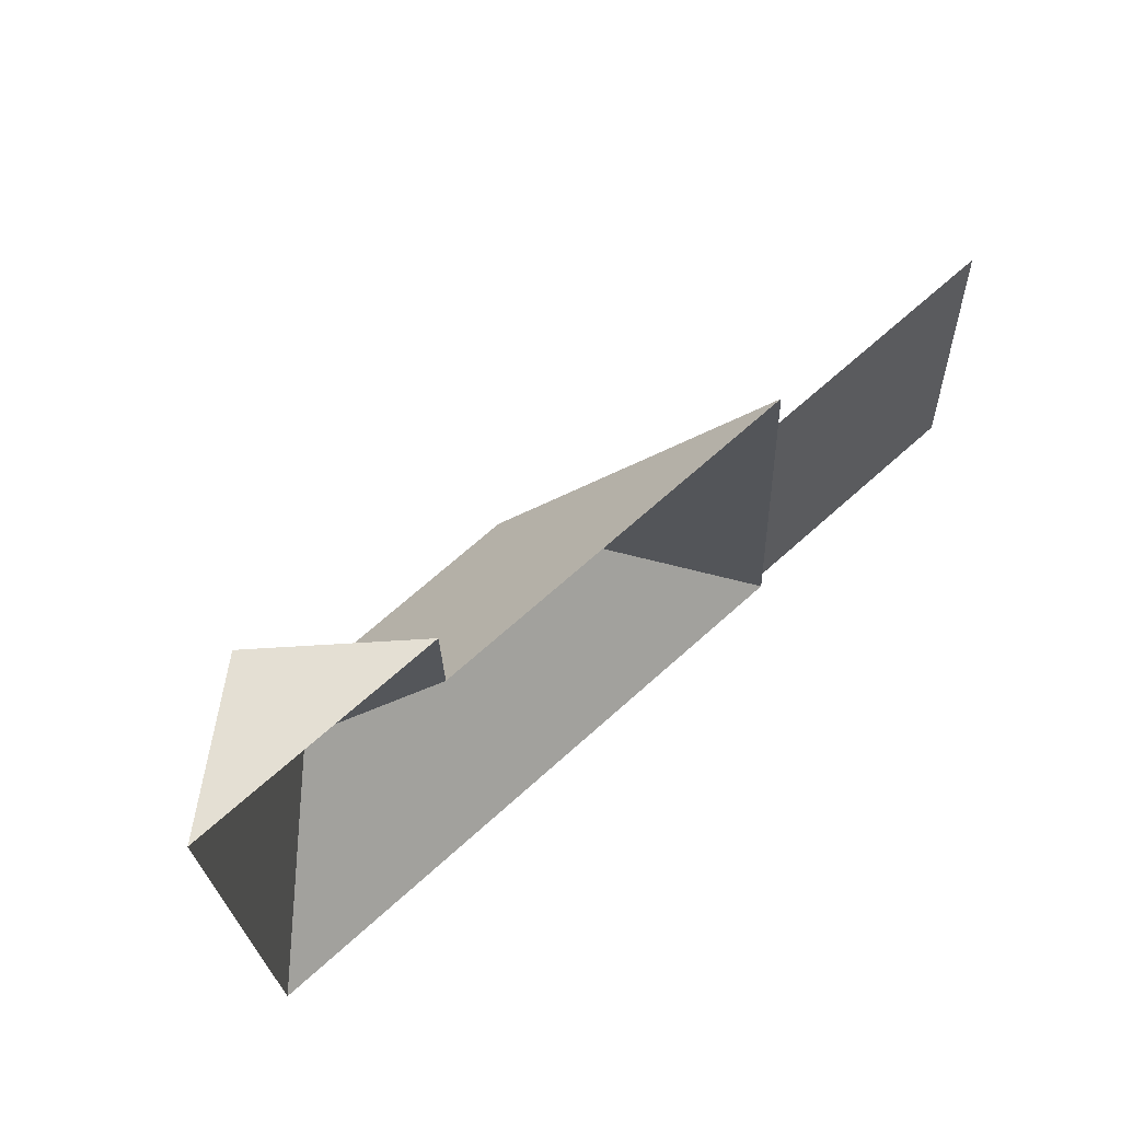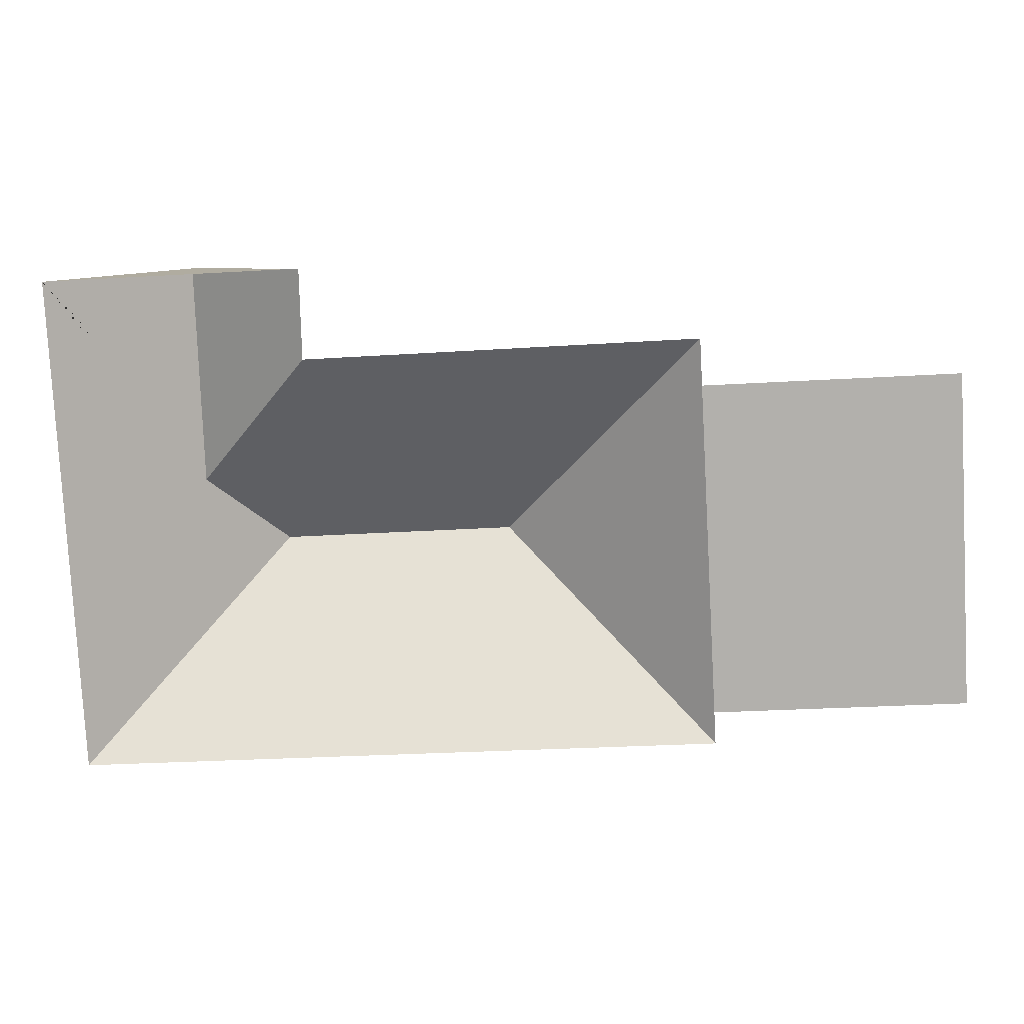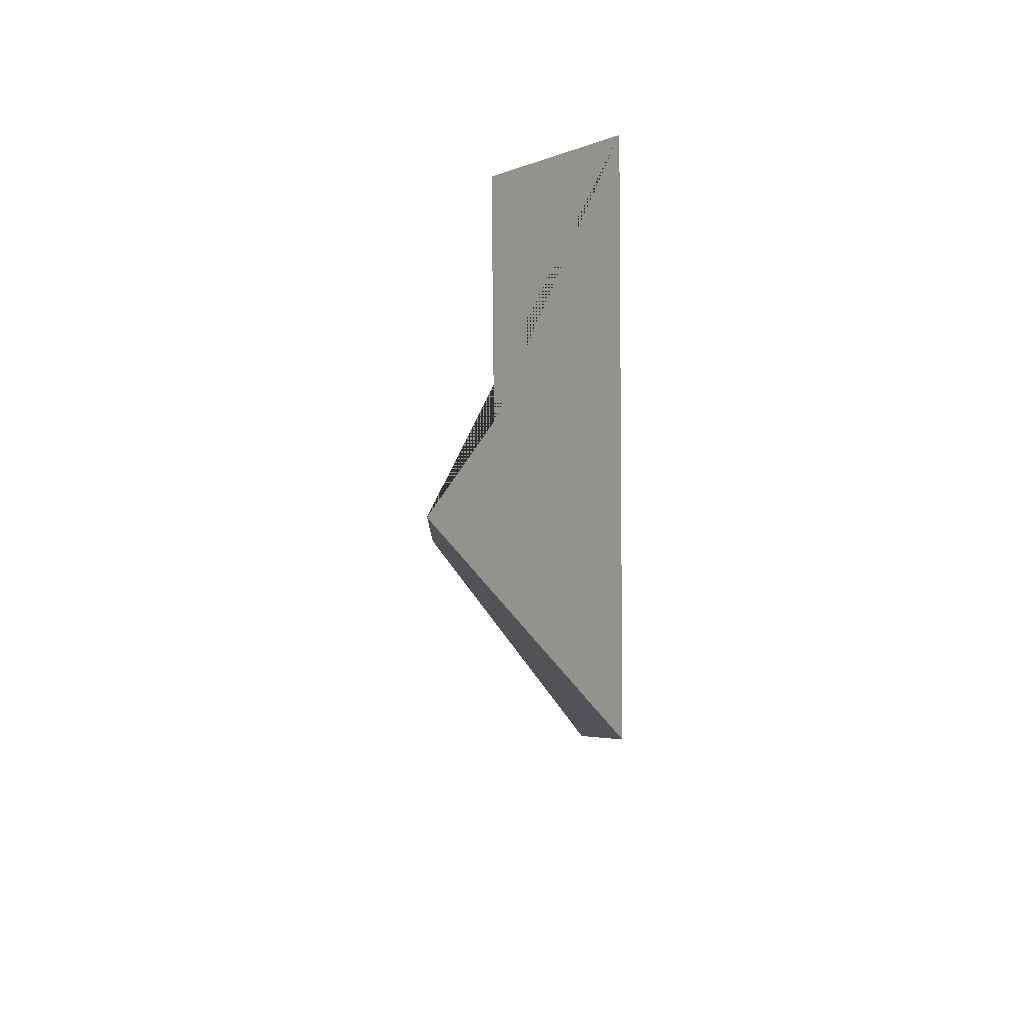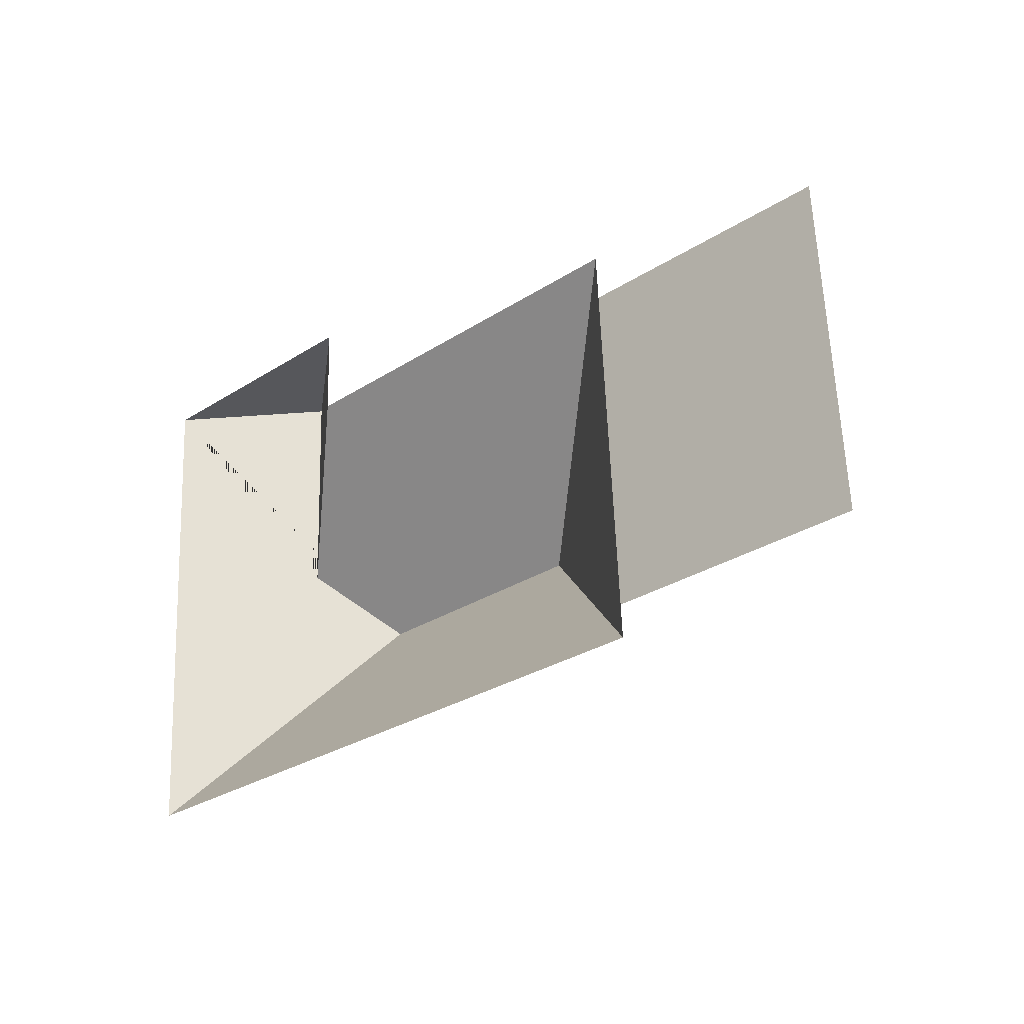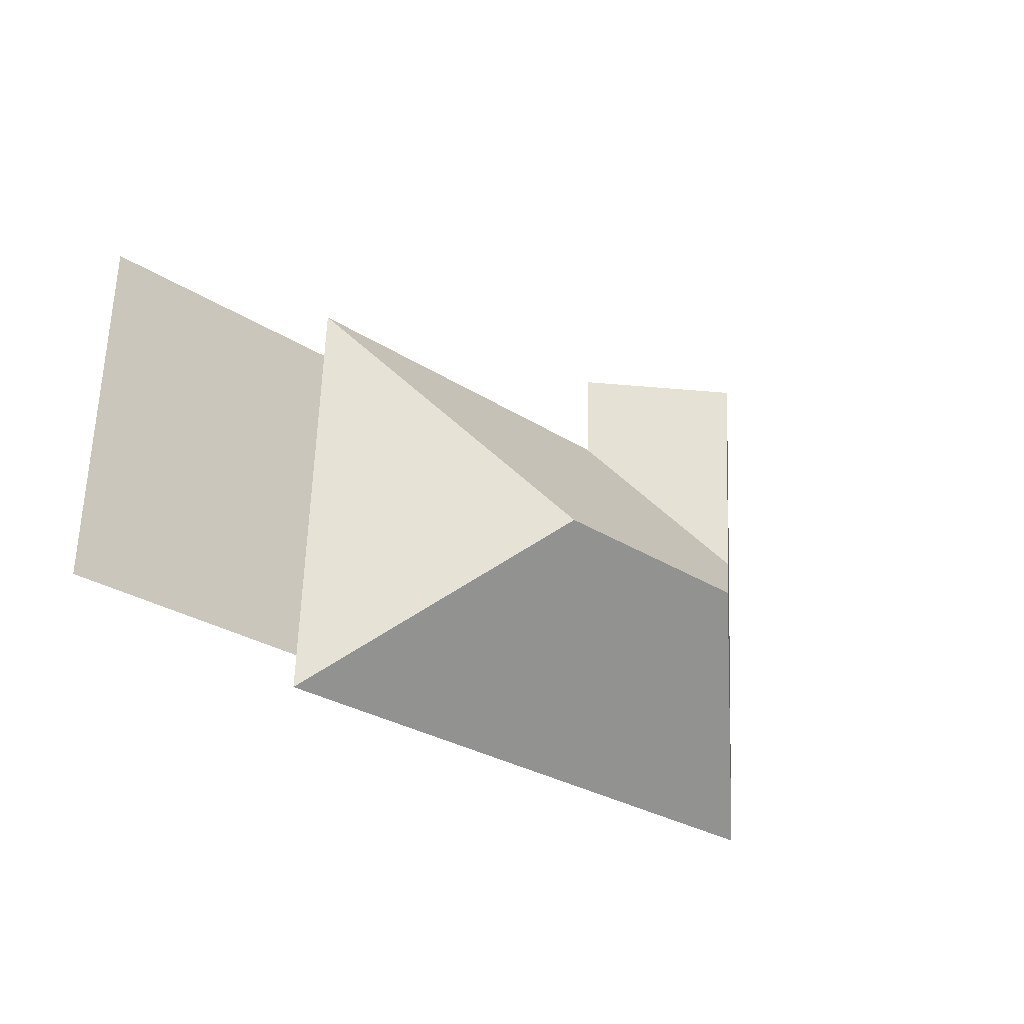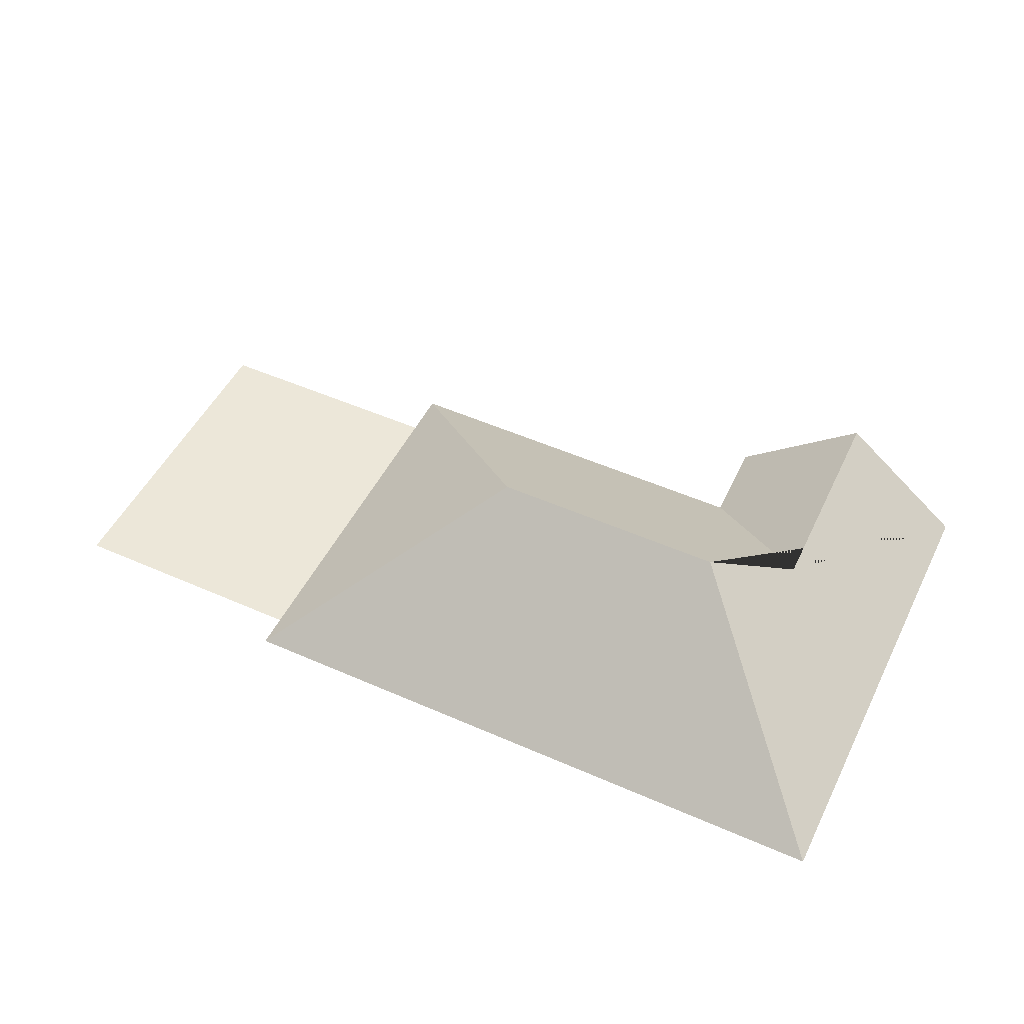
<metadata>
{"format":"obj","ext":"obj","renderer":"f3d","projection":"perspective","resolution":1024,"background":"white","views":[{"elev":63.4,"azim":-41.9,"up":"+Z"},{"elev":10.6,"azim":3.3,"up":"+Z"},{"elev":-9.3,"azim":-90.9,"up":"+Z"},{"elev":-25.3,"azim":42.7,"up":"+Z"},{"elev":-23.6,"azim":135.7,"up":"+Z"},{"elev":50.1,"azim":-157.3,"up":"+Y"}]}
</metadata>
<code>
o CG10_500_038070_0021_roof
v 406.8 75 -52.59
v 414.7 75 -194.5
v 307.9 75 -214.3
v 307.1 75 -200.4
v 298.2 75 -38.75
v 299.3 75 -58.51
v 214.3 145 -133.5
v 129.8 75 -10.36
v 130.8 75 -48.65
v 111.9 144.8 -139.3
v 74.94 120 -13.32
v 78.83 119 -108.1
v 32.08 75 -229.3
v 20.44 75 -16.36
v 406.8 0 -52.59
v 414.7 0 -194.5
v 307.1 0 -200.4
v 307.9 0 -214.3
v 32.08 0 -229.3
v 20.44 0 -16.36
v 129.8 0 -10.36
v 130.8 0 -48.65
v 298.2 0 -38.75
v 299.3 0 -58.51
f 14 13 10 12 11
f 11 12 9 8
f 9 12 10 7 5
f 13 3 7 10
f 5 7 3 4 6
f 1 6 4 2
f 14 11 8

</code>
